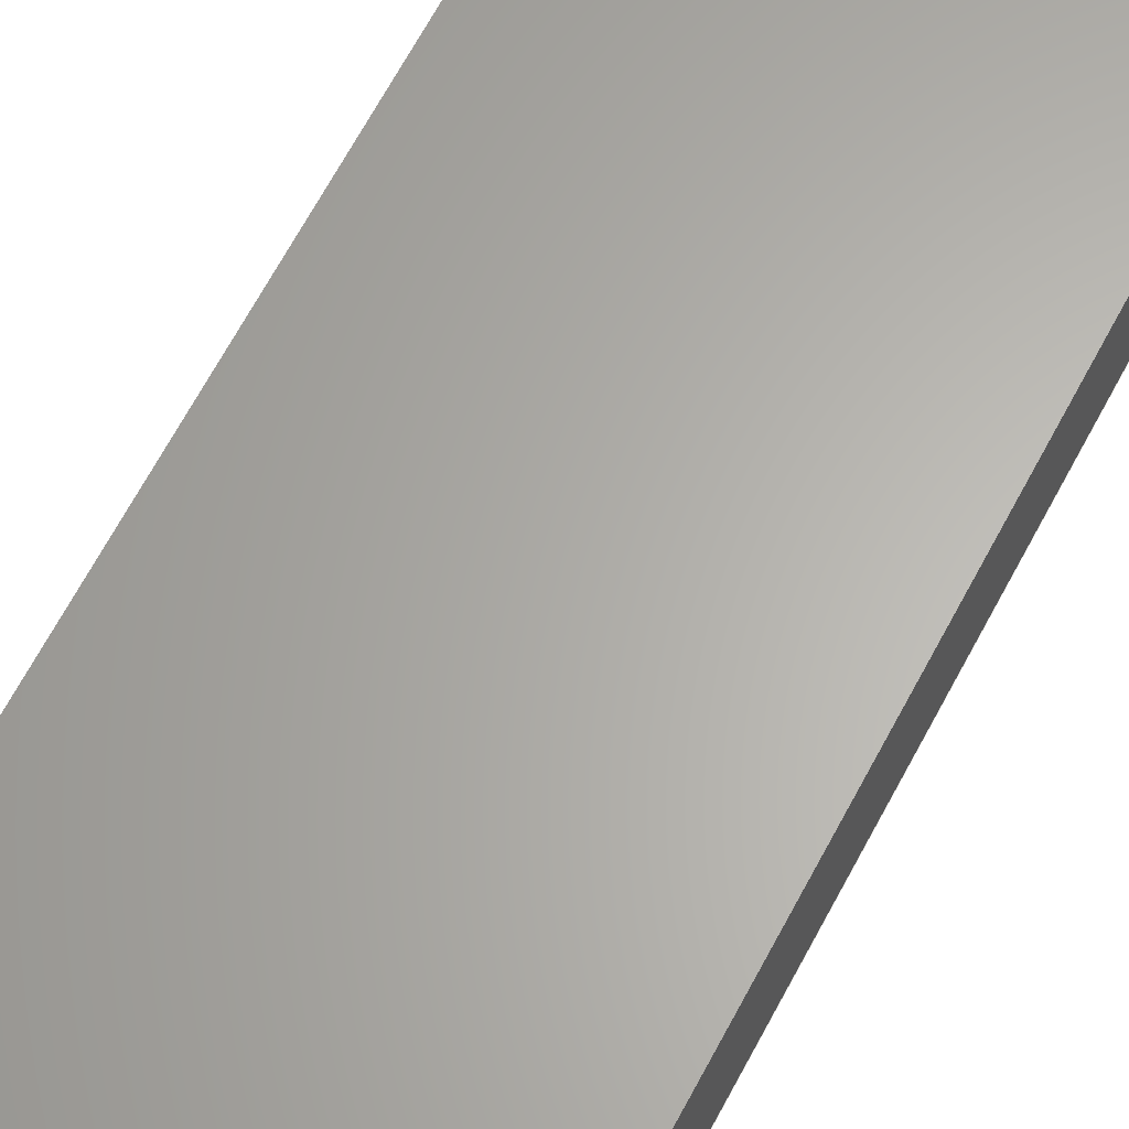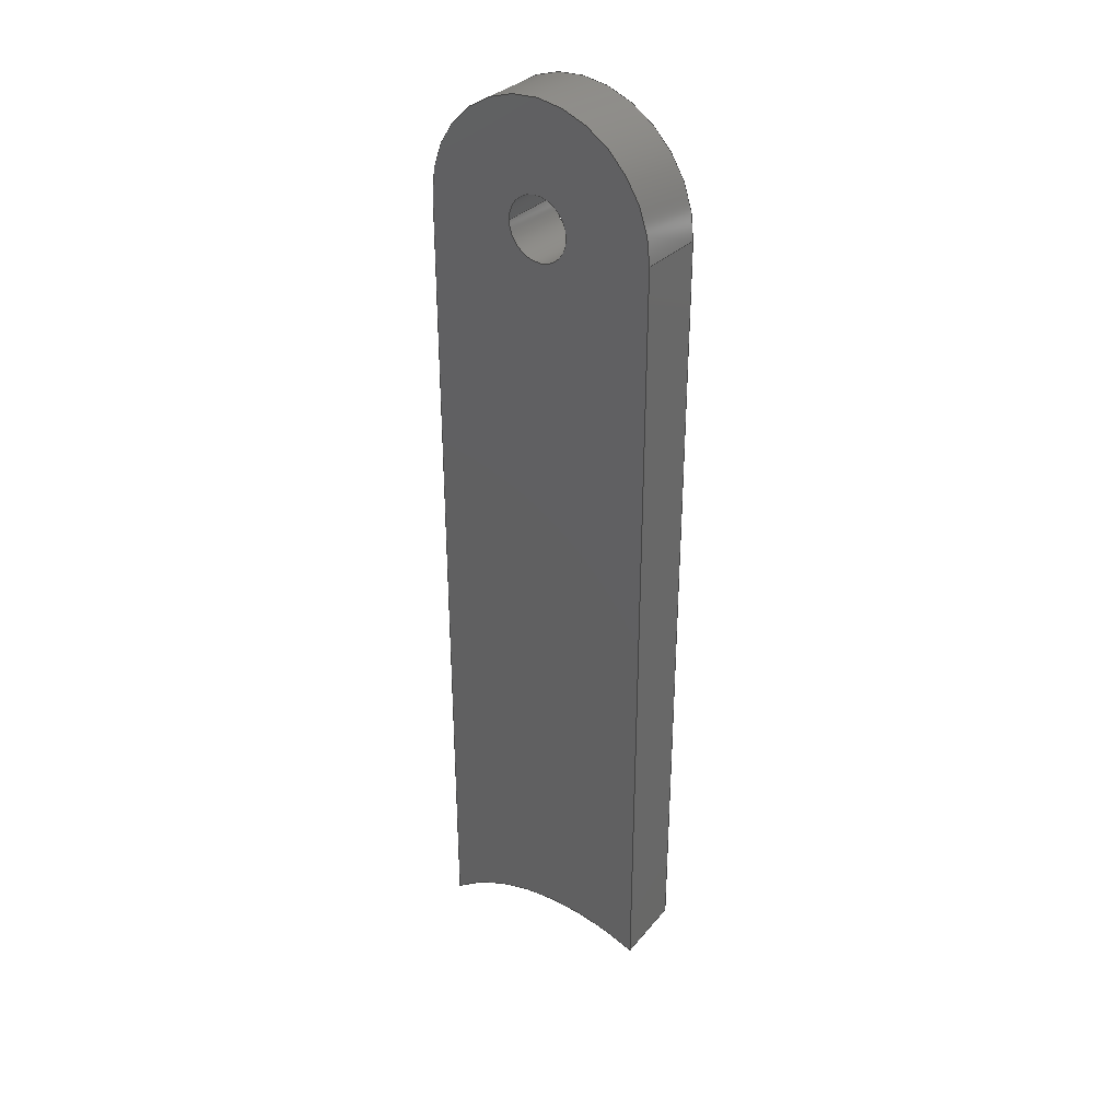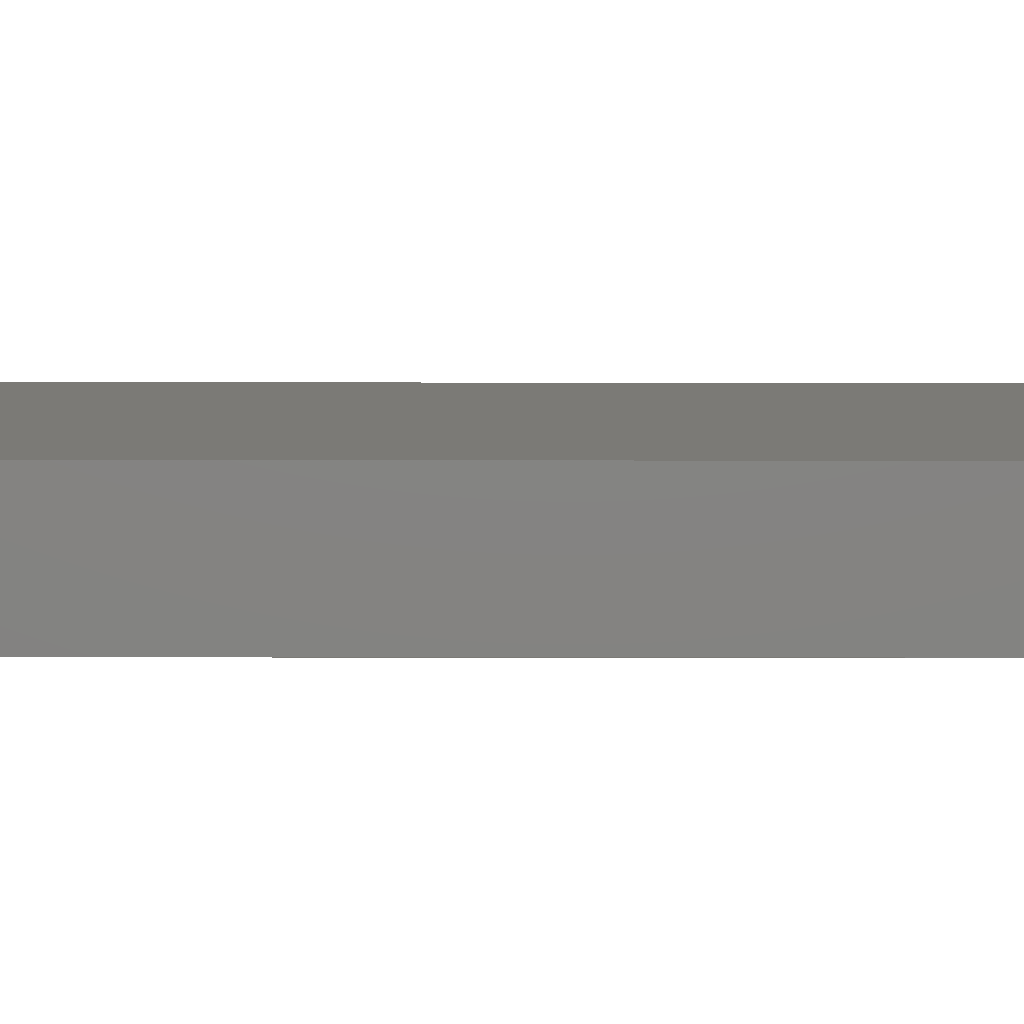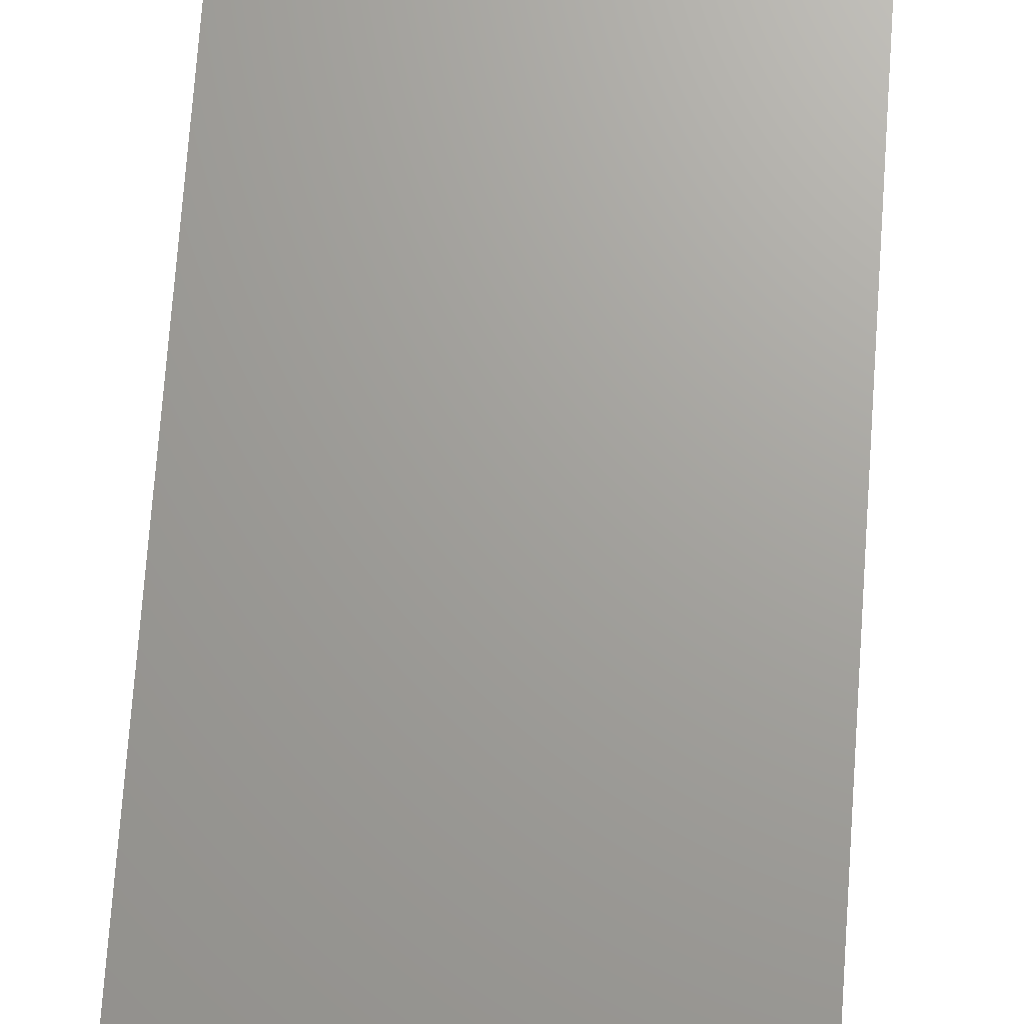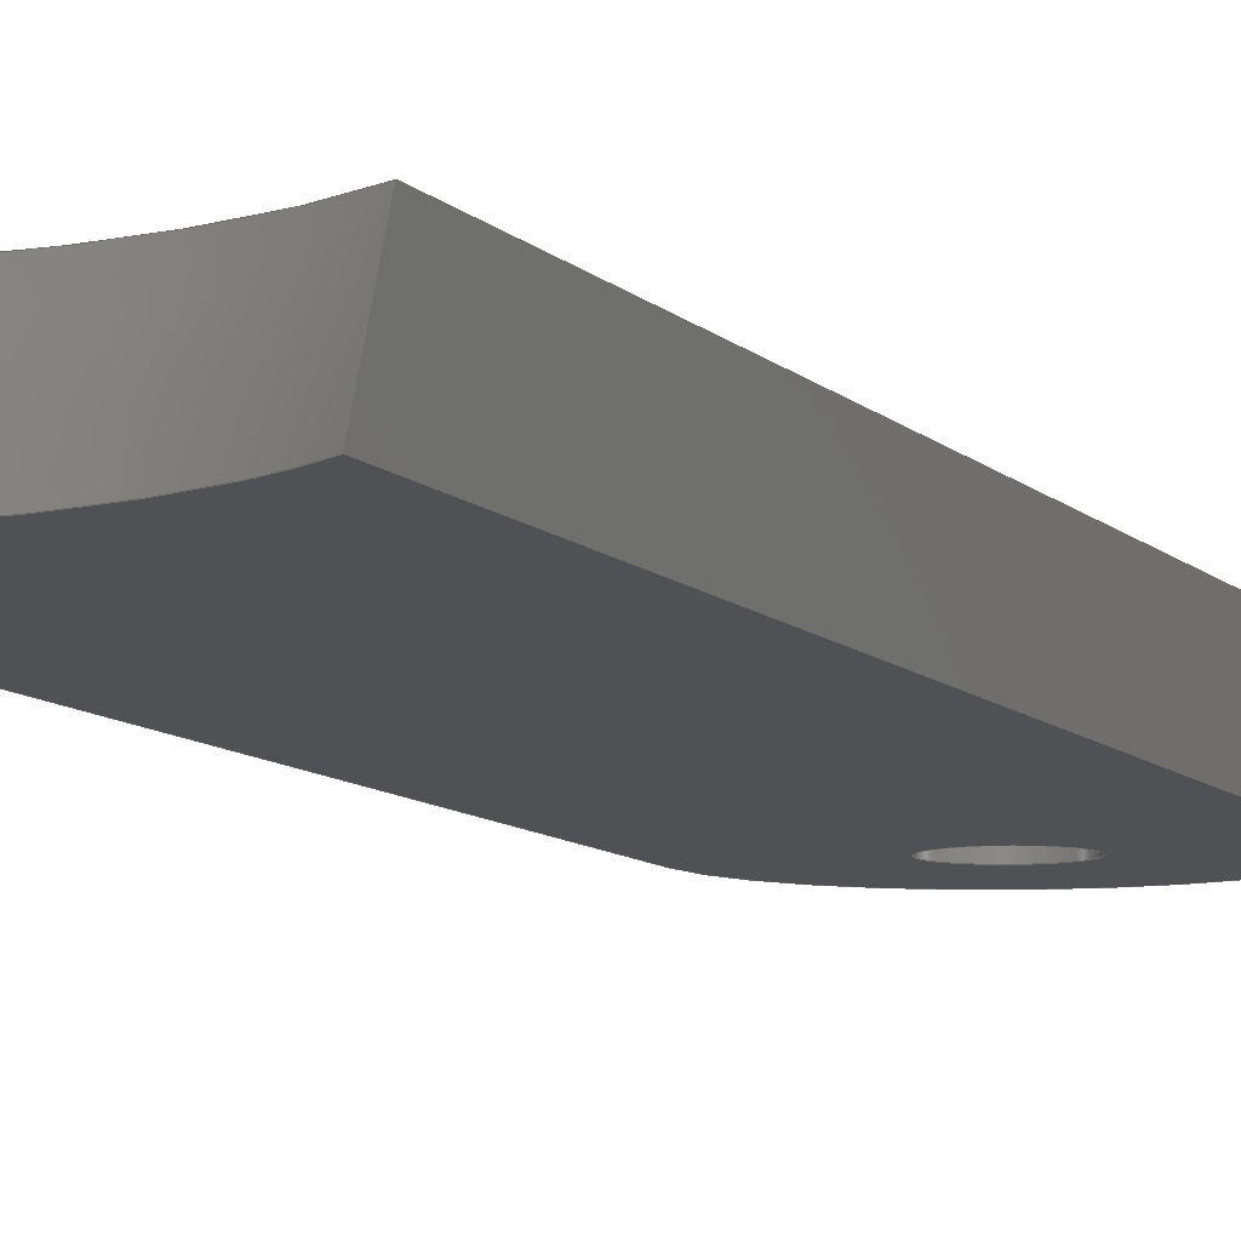
<metadata>
{"format":"iges","ext":"igs","renderer":"f3d","projection":"perspective","resolution":1024,"background":"white","views":[{"elev":63.7,"azim":27.5,"up":"+Z"},{"elev":34.6,"azim":-142.1,"up":"+Y"},{"elev":7.2,"azim":-89.7,"up":"+Z"},{"elev":68.3,"azim":-176.0,"up":"+Z"},{"elev":-7.7,"azim":20.5,"up":"+Z"}]}
</metadata>
<code>
START RECORD GO HERE.
1H,,1H;,20HCNEXT - IGES PRODUCT,24HFrame_Bracket_Bottom.igs,44HIBM CATIA
 IGES - CATIA Version 5 Release 19 ,27HCATIA Version 5 Release 19 ,32,
75,6,75,15,11HEN_0800_007,1,2,2HMM,1000,1,15H2.018e+07,0.001,
1e+04,15HMathieu Jacquet,5HMBPRO,11,0,15H2.018e+07,;
     406       1       0       0       0       0       0       000010201
     406       0       0       1      15                               0
     110       2       0       0       0       0       0       001010001
     110       0       0       2       0                               0
     110       4       0       0       0       0       0       001010001
     110       0       0       2       0                               0
     120       6       0       0       0       0       0       001010001
     120       0       0       1       0                               0
     126       7       0       0       0       0       0       001010001
     126       0       0       5       0                               0
     126      12       0       0       0       0       0       001010001
     126       0       0       8       0                               0
     126      20       0       0       0       0       0       001010001
     126       0       0       5       0                               0
     126      25       0       0       0       0       0       001010001
     126       0       0       6       0                               0
     102      31       0       0       0       0       0       001010001
     102       0       0       1       0                               0
     142      32       0       0       0       0       0       001010001
     142       0       0       1       0                               0
     144      33       0       0   10000       0       0       000000000
     144       0       0       1       0                               0
     108      34       0       0       0       0       0       001010001
     108       0       0       2       0                               0
     110      36       0       0       0       0       0       001010001
     110       0       0       2       0                               0
     110      38       0       0       0       0       0       001010001
     110       0       0       2       0                               0
     110      40       0       0       0       0       0       001010001
     110       0       0       2       0                               0
     126      42       0       0       0       0       0       001010001
     126       0       0       7       0                               0
     102      49       0       0       0       0       0       001010001
     102       0       0       1       0                               0
     142      50       0       0       0       0       0       001010001
     142       0       0       1       0                               0
     144      51       0       0   10000       0       0       000000000
     144       0       0       1       0                               0
     108      52       0       0       0       0       0       001010001
     108       0       0       2       0                               0
     126      54       0       0       0       0       0       001010001
     126       0       0       6       0                               0
     110      60       0       0       0       0       0       001010001
     110       0       0       2       0                               0
     110      62       0       0       0       0       0       001010001
     110       0       0       2       0                               0
     110      64       0       0       0       0       0       001010001
     110       0       0       2       0                               0
     102      66       0       0       0       0       0       001010001
     102       0       0       1       0                               0
     142      67       0       0       0       0       0       001010001
     142       0       0       1       0                               0
     144      68       0       0   10000       0       0       000000000
     144       0       0       1       0                               0
     108      69       0       0       0       0       0       001010001
     108       0       0       1       0                               0
     126      70       0       0       0       0       0       001010001
     126       0       0      11       0                               0
     110      81       0       0       0       0       0       001010001
     110       0       0       2       0                               0
     124      83       0       0       0       0       0       001020201
     124       0       0       2       0                               0
     100      85       0       0       0       0      61       001010001
     100       0       0       1       0                               0
     110      86       0       0       0       0       0       001010001
     110       0       0       2       0                               0
     102      88       0       0       0       0       0       001010001
     102       0       0       1       0                               0
     142      89       0       0       0       0       0       001010001
     142       0       0       1       0                               0
     124      90       0       0       0       0       0       001020201
     124       0       0       2       0                               0
     100      92       0       0       0       0      71       001010001
     100       0       0       1       0                               0
     124      93       0       0       0       0       0       001020201
     124       0       0       2       0                               0
     100      95       0       0       0       0      75       001010001
     100       0       0       1       0                               0
     102      96       0       0       0       0       0       001010001
     102       0       0       1       0                               0
     142      97       0       0       0       0       0       001010001
     142       0       0       1       0                               0
     144      98       0       0   10000       0       0       000000000
     144       0       0       1       0                               0
     110      99       0       0       0       0       0       001010001
     110       0       0       2       0                               0
     110     101       0       0       0       0       0       001010001
     110       0       0       2       0                               0
     120     103       0       0       0       0       0       001010001
     120       0       0       1       0                               0
     124     104       0       0       0       0       0       001020201
     124       0       0       2       0                               0
     100     106       0       0       0       0      91       001010001
     100       0       0       1       0                               0
     110     107       0       0       0       0       0       001010001
     110       0       0       2       0                               0
     124     109       0       0       0       0       0       001020201
     124       0       0       2       0                               0
     100     111       0       0       0       0      97       001010001
     100       0       0       1       0                               0
     110     112       0       0       0       0       0       001010001
     110       0       0       2       0                               0
     102     114       0       0       0       0       0       001010001
     102       0       0       1       0                               0
     142     115       0       0       0       0       0       001010001
     142       0       0       1       0                               0
     144     116       0       0   10000       0       0       000000000
     144       0       0       1       0                               0
     110     117       0       0       0       0       0       001010001
     110       0       0       2       0                               0
     110     119       0       0       0       0       0       001010001
     110       0       0       2       0                               0
     120     121       0       0       0       0       0       001010001
     120       0       0       1       0                               0
     110     122       0       0       0       0       0       001010001
     110       0       0       2       0                               0
     124     124       0       0       0       0       0       001020201
     124       0       0       2       0                               0
     100     126       0       0       0       0     117       001010001
     100       0       0       1       0                               0
     110     127       0       0       0       0       0       001010001
     110       0       0       2       0                               0
     124     129       0       0       0       0       0       001020201
     124       0       0       2       0                               0
     100     131       0       0       0       0     123       001010001
     100       0       0       1       0                               0
     102     132       0       0       0       0       0       001010001
     102       0       0       1       0                               0
     142     133       0       0       0       0       0       001010001
     142       0       0       1       0                               0
     144     134       0       0   10000       0       0       000000000
     144       0       0       1       0                               0
     110     135       0       0       0       0       0       001010001
     110       0       0       2       0                               0
     110     137       0       0       0       0       0       001010001
     110       0       0       2       0                               0
     120     139       0       0       0       0       0       001010001
     120       0       0       1       0                               0
     110     140       0       0       0       0       0       001010001
     110       0       0       2       0                               0
     124     142       0       0       0       0       0       001020201
     124       0       0       2       0                               0
     100     144       0       0       0       0     141       001010001
     100       0       0       1       0                               0
     110     145       0       0       0       0       0       001010001
     110       0       0       2       0                               0
     124     147       0       0       0       0       0       001020201
     124       0       0       2       0                               0
     100     149       0       0       0       0     147       001010001
     100       0       0       1       0                               0
     102     150       0       0       0       0       0       001010001
     102       0       0       1       0                               0
     142     151       0       0       0       0       0       001010001
     142       0       0       1       0                               0
     144     152       0       0   10000       0       0       000000000
     144       0       0       1       0                               0
     108     153       0       0       0       0       0       001010001
     108       0       0       1       0                               0
     110     154       0       0       0       0       0       001010001
     110       0       0       2       0                               0
     124     156       0       0       0       0       0       001020201
     124       0       0       2       0                               0
     100     158       0       0       0       0     161       001010001
     100       0       0       1       0                               0
     110     159       0       0       0       0       0       001010001
     110       0       0       2       0                               0
     126     161       0       0       0       0       0       001010001
     126       0       0      11       0                               0
     102     172       0       0       0       0       0       001010001
     102       0       0       1       0                               0
     142     173       0       0       0       0       0       001010001
     142       0       0       1       0                               0
     124     174       0       0       0       0       0       001020201
     124       0       0       2       0                               0
     100     176       0       0       0       0     173       001010001
     100       0       0       1       0                               0
     124     177       0       0       0       0       0       001020201
     124       0       0       2       0                               0
     100     179       0       0       0       0     177       001010001
     100       0       0       1       0                               0
     102     180       0       0       0       0       0       001010001
     102       0       0       1       0                               0
     142     181       0       0       0       0       0       001010001
     142       0       0       1       0                               0
     144     182       0       0   10000       0       0       000000000
     144       0       0       1       0                               0
406,1,15HCorps principal,0,0;                                          1
110,-91.96,-41.57,-86.02,-91.73,               3
-41.34,-85.08,0,0;                                         3
110,-61.19,-9.679,-2.58,-59.62,                5
-8.089,3.969,0,0;                                          5
120,3,5,0,6.283,0,0;                                           7
126,3,3,0,0,1,0,0,0,0,0,6.19,6.19,               9
6.19,6.19,1,1,1,1,-60.57,                  9
-7.276,4,-60.57,-7.849,2.658,                9
-60.57,-8.44,1.324,-60.57,-9.052,       9
-6.661e-16,0,6.19,0,0,0,0,0;                     9
126,5,5,0,0,1,0,0,0,0,0,0,0,22.69,22.69,      11
22.69,22.69,22.69,22.69,1,1,1,1,      11
1,1,-60.57,-9.052,-1.554e-14,                  11
-62.93,-6.882,-1.562e-14,-65.91,             11
-5.378,-2.629e-06,-69.24,-4.785,              11
2.47e-06,-72.53,-5.067,-5.103e-16,         11
-75.57,-6.102,-8.882e-16,0,22.69,0,      11
0,0,0,0;                                                          11
126,3,3,0,0,1,0,0,0,0,0,5.722,5.722,              13
5.722,5.722,1,1,1,1,-75.57,                 13
-6.102,-6.661e-16,-75.57,-5.888,             13
1.332,-75.57,-5.684,2.665,-75.57,          13
-5.492,4,0,5.722,0,0,0,0,0;                     13
126,5,5,0,0,1,0,0,0,0,0,0,0,22.37,22.37,      15
22.37,22.37,22.37,22.37,1,1,1,1,      15
1,1,-75.57,-5.492,4,-72.64,-4.285,      15
4,-69.43,-3.787,4,-66.13,                15
-4.121,4,-63.08,-5.351,4,               15
-60.57,-7.276,4,0,22.37,0,0,0,0,0;        15
102,4,9,11,13,15,0,0;                                                 17
142,0,7,0,17,2,0,0;                                                   19
144,7,1,0,19,0,1,1;                                                   21
108,1,0,0,-60.57,0,-60.57,-10.66,0,         23
1,0,0;                                                              23
110,-60.57,-7.276,4,-60.57,44.34,4,       25
0,0;                                                                  25
110,-60.57,44.34,4,-60.57,44.34,0,0,      27
0;                                                                    27
110,-60.57,44.34,0,-60.57,-9.052,0,       29
0,0;                                                                  29
126,5,5,0,0,1,0,0,0,0,0,0,0,6.19,6.19,      31
6.19,6.19,6.19,6.19,1,1,1,1,      31
1,1,-60.57,-9.052,-6.661e-16,                  31
-60.57,-8.685,0.7944,-60.57,                  31
-8.324,1.592,-60.57,-7.969,2.392,        31
-60.57,-7.62,3.195,-60.57,-7.276,      31
4,0,6.19,0,0,0,0,0;                                  31
102,4,25,27,29,31,0,0;                                                33
142,0,23,0,33,2,0,0;                                                  35
144,23,1,0,35,0,1,1;                                                  37
108,-1,0,0,75.57,0,-75.57,44.34,0,1,      39
0,0;                                                                  39
126,5,5,0,0,1,0,0,0,0,0,0,0,5.722,5.722,      41
5.722,5.722,5.722,5.722,1,1,1,1,      41
1,1,-75.57,-5.492,4,-75.57,-5.607,       41
3.199,-75.57,-5.726,2.398,-75.57,        41
-5.848,1.598,-75.57,-5.974,0.799,      41
-75.57,-6.102,0,0,5.722,0,0,0,0,0;        41
110,-75.57,-6.102,0,-75.57,44.34,0,       43
0,0;                                                                  43
110,-75.57,44.34,0,-75.57,44.34,4,0,      45
0;                                                                    45
110,-75.57,44.34,4,-75.57,-5.492,4,       47
0,0;                                                                  47
102,4,41,43,45,47,0,0;                                                49
142,0,39,0,49,2,0,0;                                                  51
144,39,1,0,51,0,1,1;                                                  53
108,0,0,1,4,0,0,0,4,1,0,0;                            55
126,11,5,0,0,1,0,0,0,0,0,0,0,8.836,                 57
8.836,8.836,17.42,17.42,17.42,          57
22.37,22.37,22.37,22.37,22.37,          57
22.37,1,1,1,1,1,1,1,1,1,1,1,1,          57
-60.57,-7.276,4,-61.56,-6.516,4,          57
-62.64,-5.864,4,-63.78,-5.333,4,          57
-66.12,-4.535,4,-68.58,-4.237,4,          57
-69.8,-4.212,4,-71.72,-4.361,4,          57
-73.59,-4.796,4,-74.26,-4.993,4,          57
-74.92,-5.225,4,-75.57,-5.492,4,0,      57
22.37,0,0,0,0,0;                                          57
110,-75.57,-5.492,4,-75.57,44.34,4,       59
0,0;                                                                  59
124,-1,9.474e-16,0,-68.07,9.474e-16,1,      61
0,44.34,0,0,-1,4,0,0;                                 61
100,0,0,0,7.5,0,-7.5,7.105e-15,0,0;                    63
110,-60.57,44.34,4,-60.57,-7.276,4,       65
0,0;                                                                  65
102,4,57,59,63,65,0,0;                                                67
142,0,55,0,67,2,0,0;                                                  69
124,1,0,0,-68.07,0,1,0,44.34,0,0,         71
1,4,0,0;                                                          71
100,0,0,0,2,0,-2,0,0,0;                                 73
124,-1,0,0,-68.07,0,-1,0,44.34,0,0,       75
1,4,0,0;                                                          75
100,0,0,0,2,0,-2,0,0,0;                                 77
102,2,73,77,0,0;                                                      79
142,0,55,0,79,2,0,0;                                                  81
144,55,1,1,69,81,0,1,1;                                               83
110,-68.07,44.34,2,-68.07,44.34,3,0,      85
0;                                                                    85
110,-60.57,44.34,0,-60.57,44.34,4,0,      87
0;                                                                    87
120,85,87,0,6.283,0,0;                                        89
124,1,0,0,-68.07,0,1,0,44.34,0,0,         91
1,4,0,0;                                                          91
100,0,0,0,7.5,0,-7.5,7.105e-15,0,0;                    93
110,-75.57,44.34,4,-75.57,44.34,0,0,      95
0;                                                                    95
124,-1,9.474e-16,0,-68.07,9.474e-16,1,      97
0,44.34,0,0,-1,0,0,0;                                 97
100,0,0,0,7.5,0,-7.5,7.105e-15,0,0;                    99
110,-60.57,44.34,0,-60.57,44.34,4,0,     101
0;                                                                   101
102,4,93,95,99,101,0,0;                                              103
142,0,89,0,103,2,0,0;                                                105
144,89,1,0,105,0,1,1;                                                107
110,-68.07,44.34,2,-68.07,44.34,3,0,     109
0;                                                                   109
110,-66.07,44.34,0,-66.07,44.34,4,0,     111
0;                                                                   111
120,109,111,0,6.283,0,0;                                     113
110,-66.07,44.34,4,-66.07,44.34,0,0,     115
0;                                                                   115
124,1,0,0,-68.07,0,1,0,44.34,0,0,        117
1,0,0,0;                                                         117
100,0,0,0,2,0,-2,0,0,0;                                119
110,-70.07,44.34,0,-70.07,44.34,4,0,     121
0;                                                                   121
124,-1,0,0,-68.07,0,1,0,44.34,0,0,       123
-1,4,0,0;                                                        123
100,0,0,0,2,0,-2,0,0,0;                                125
102,4,115,119,121,125,0,0;                                           127
142,0,113,0,127,2,0,0;                                               129
144,113,1,0,129,0,1,1;                                               131
110,-68.07,44.34,2,-68.07,44.34,3,0,     133
0;                                                                   133
110,-70.07,44.34,0,-70.07,44.34,4,0,     135
0;                                                                   135
120,133,135,0,6.283,0,0;                                     137
110,-70.07,44.34,4,-70.07,44.34,0,0,     139
0;                                                                   139
124,-1,0,0,-68.07,0,-1,0,44.34,0,0,      141
1,0,0,0;                                                         141
100,0,0,0,2,0,-2,0,0,0;                                143
110,-66.07,44.34,0,-66.07,44.34,4,0,     145
0;                                                                   145
124,1,0,0,-68.07,0,-1,0,44.34,0,0,       147
-1,4,0,0;                                                        147
100,0,0,0,2,0,-2,0,0,0;                                149
102,4,139,143,145,149,0,0;                                           151
142,0,137,0,151,2,0,0;                                               153
144,137,1,0,153,0,1,1;                                               155
108,0,0,1,0,0,0,0,0,1,0,0;                           157
110,-60.57,-9.052,0,-60.57,44.34,0,      159
0,0;                                                                 159
124,1,0,0,-68.07,0,1,0,44.34,0,0,        161
1,0,0,0;                                                         161
100,0,0,0,7.5,0,-7.5,7.105e-15,0,0;                   163
110,-75.57,44.34,0,-75.57,-6.102,0,      165
0,0;                                                                 165
126,11,5,0,0,1,0,0,0,0,0,0,0,4.995,                167
4.995,4.995,13.65,13.65,13.65,            167
22.69,22.69,22.69,22.69,22.69,         167
22.69,1,1,1,1,1,1,1,1,1,1,1,1,         167
-75.57,-6.102,0,-74.9,-5.874,0,         167
-74.22,-5.683,0,-73.53,-5.53,0,         167
-71.62,-5.216,0,-69.68,-5.199,0,         167
-68.46,-5.311,0,-65.99,-5.796,0,         167
-63.67,-6.79,0,-62.55,-7.428,0,            167
-61.51,-8.187,0,-60.57,-9.052,0,0,     167
22.69,0,0,0,0,0;                                         167
102,4,159,163,165,167,0,0;                                           169
142,0,157,0,169,2,0,0;                                               171
124,1,0,0,-68.07,0,-1,0,44.34,0,0,       173
-1,0,0,0;                                                        173
100,0,0,0,2,0,-2,0,0,0;                                175
124,-1,0,0,-68.07,0,1,0,44.34,0,0,       177
-1,0,0,0;                                                        177
100,0,0,0,2,0,-2,0,0,0;                                179
102,2,175,179,0,0;                                                   181
142,0,157,0,181,2,0,0;                                               183
144,157,1,1,171,183,0,1,1;                                           185
S      1G      4D    186P    182
</code>
